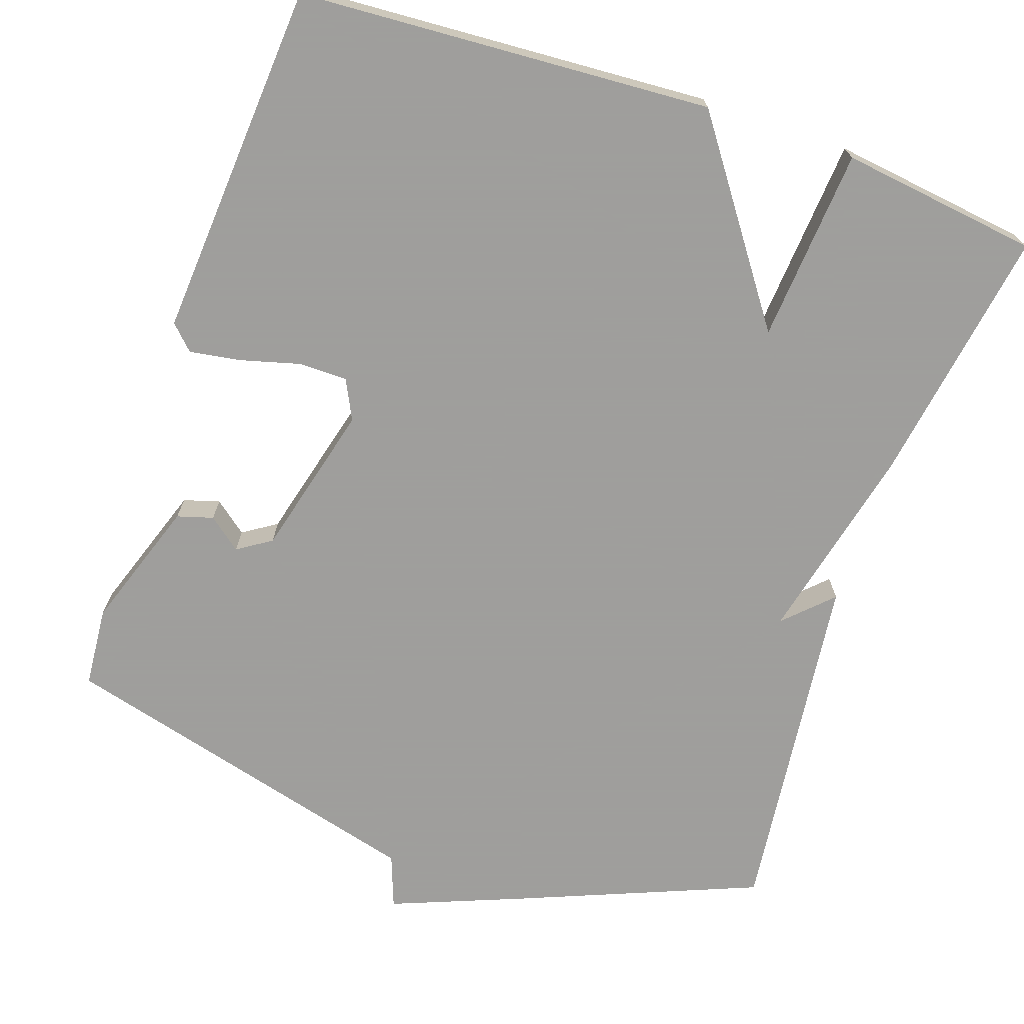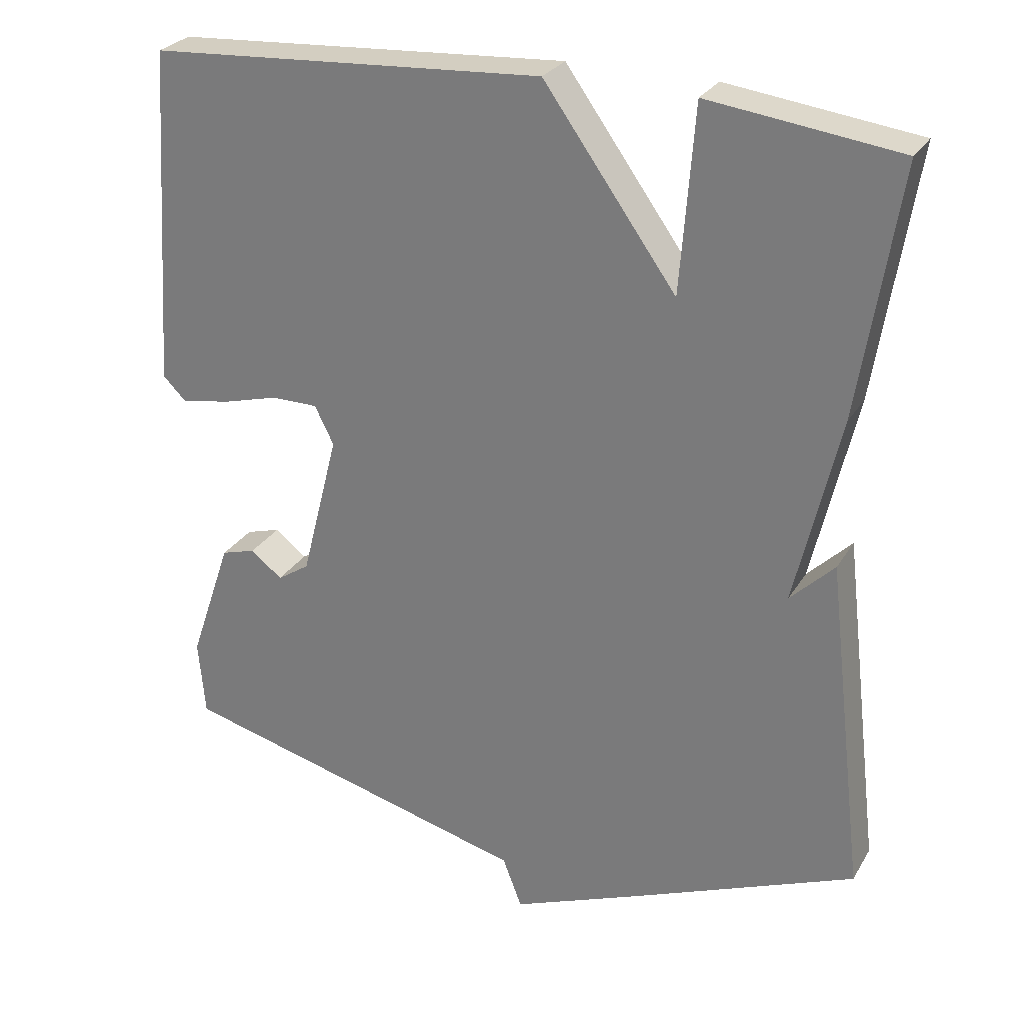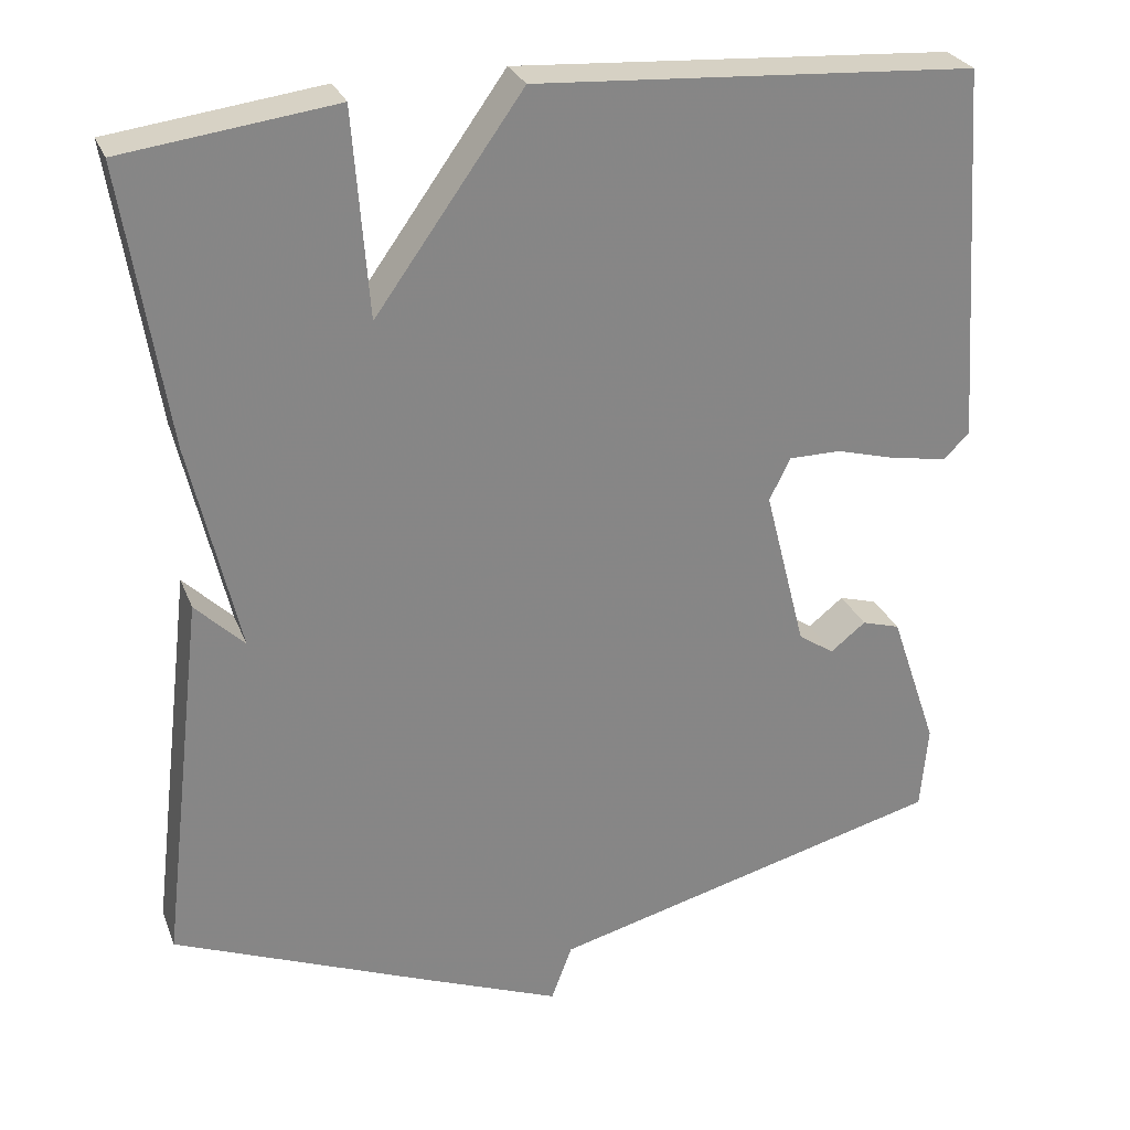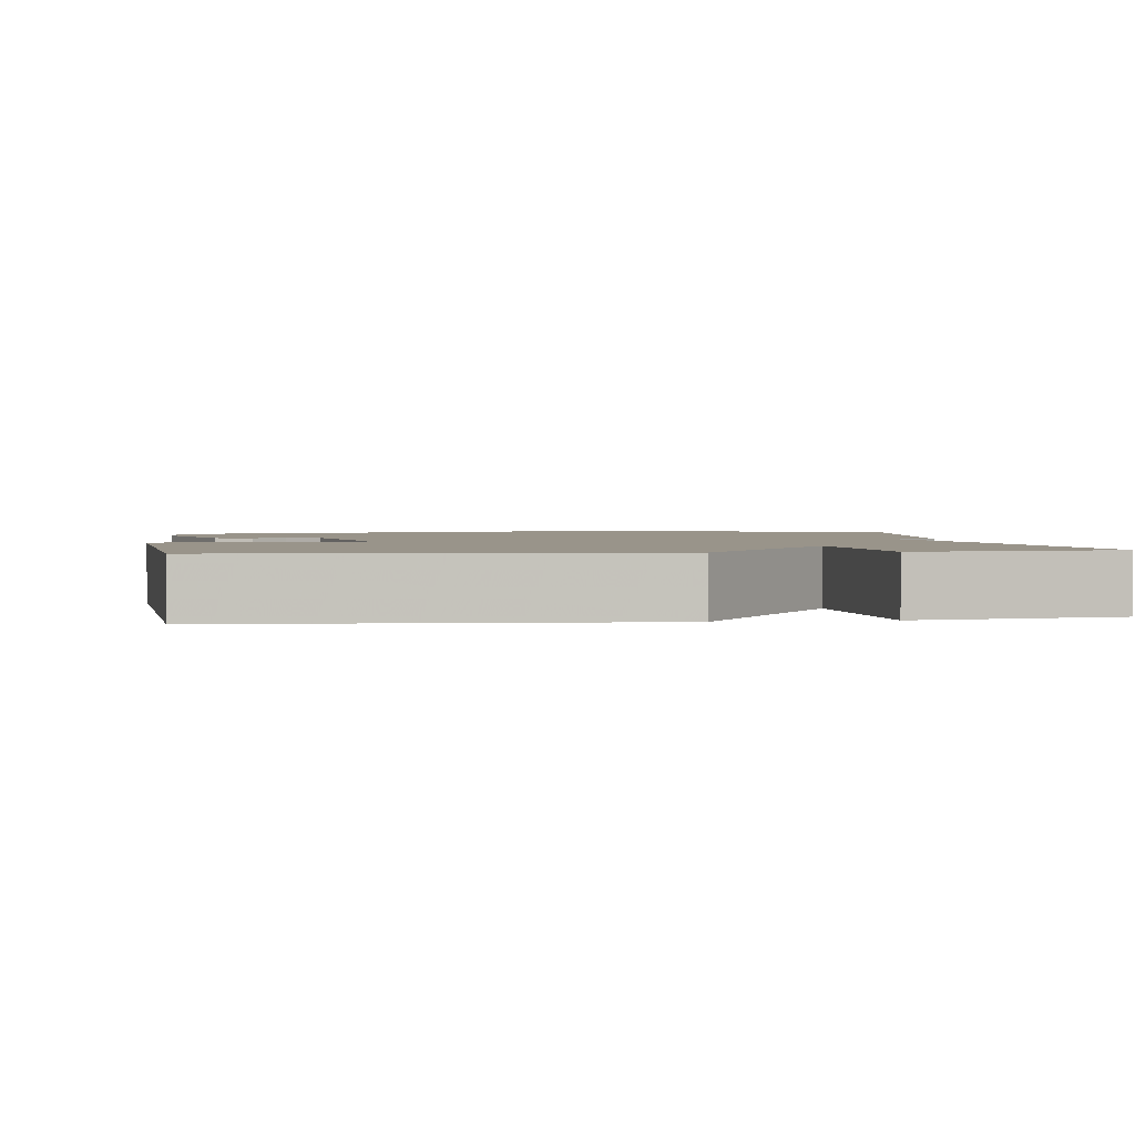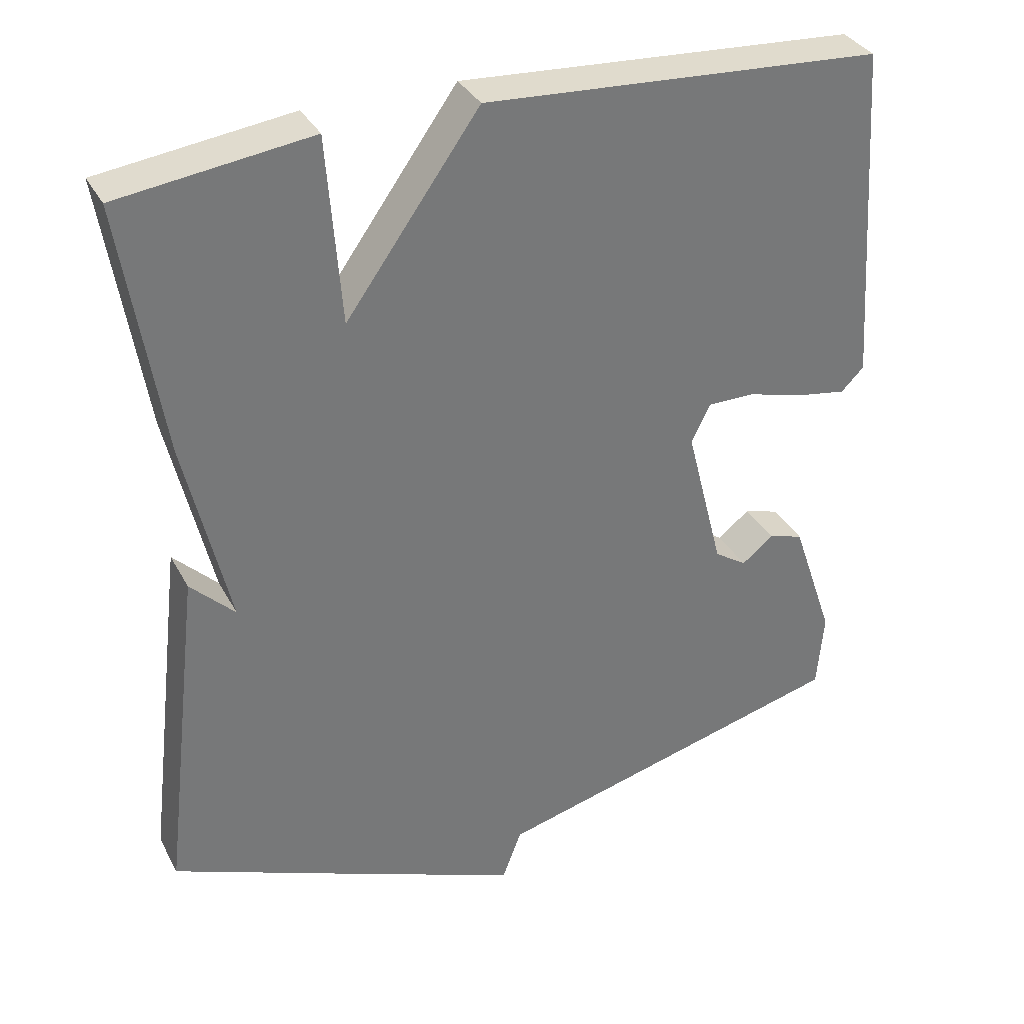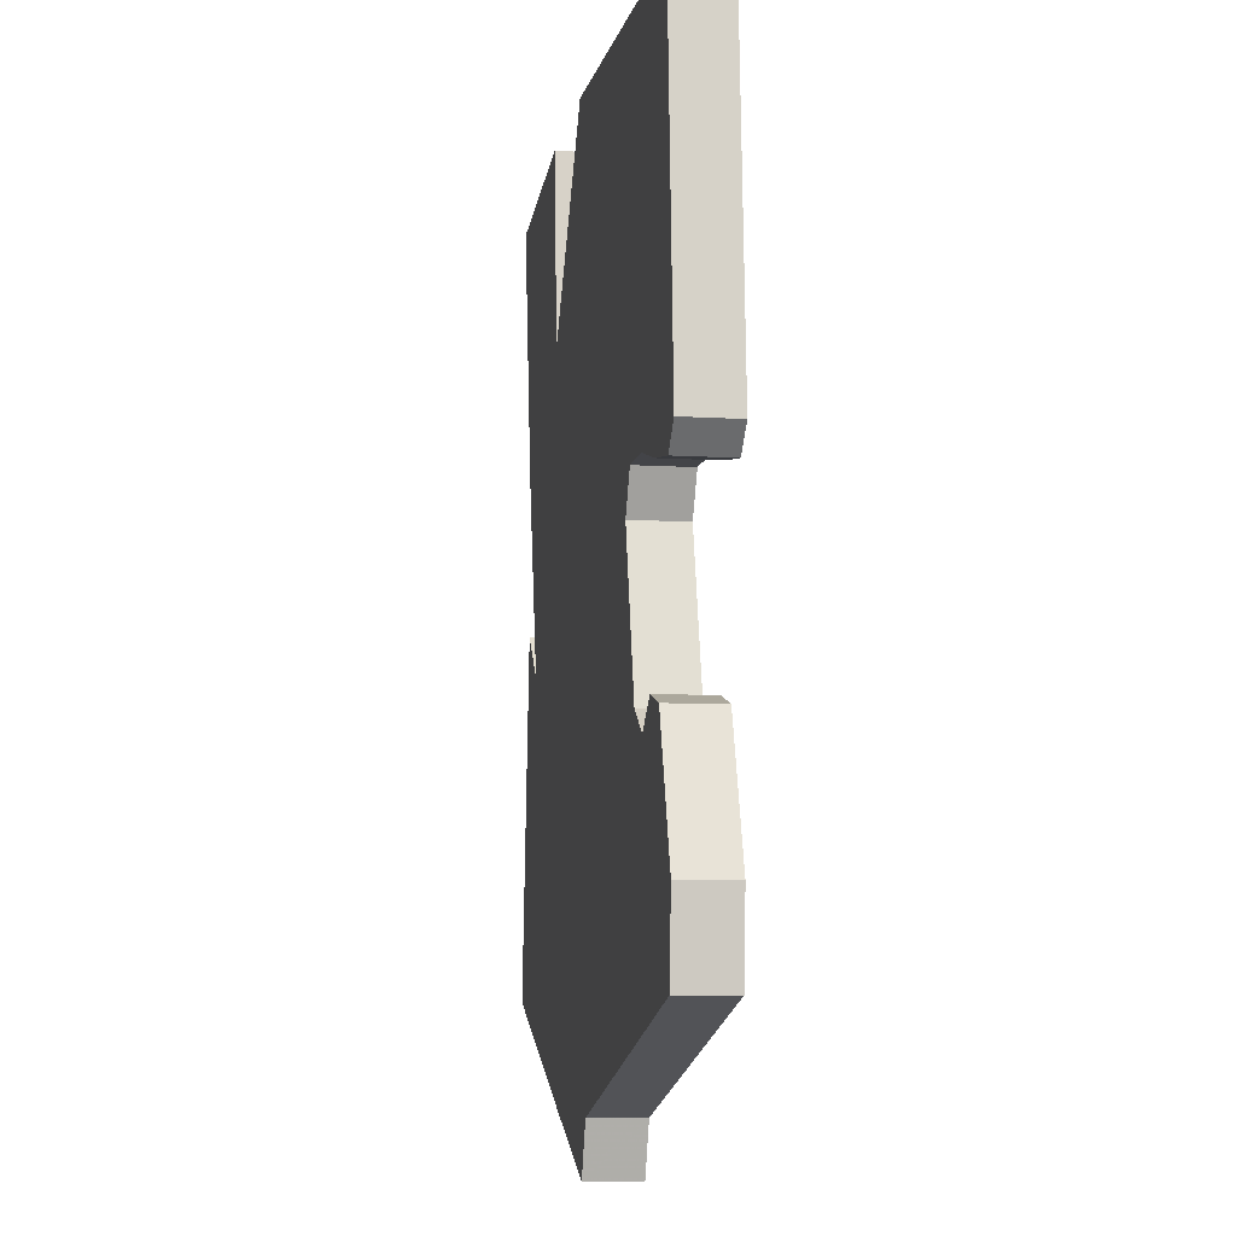
<metadata>
{"format":"obj","ext":"obj","renderer":"f3d","projection":"perspective","resolution":1024,"background":"white","views":[{"elev":-71.1,"azim":-19.0,"up":"+Y"},{"elev":27.4,"azim":24.9,"up":"+Z"},{"elev":27.6,"azim":161.4,"up":"+Z"},{"elev":1.9,"azim":-8.1,"up":"+Y"},{"elev":34.1,"azim":155.3,"up":"+Z"},{"elev":-8.2,"azim":-99.7,"up":"+Z"}]}
</metadata>
<code>
v -0.5 0.07 -0.5
v -0.509 0.07 -0.395
v -0.451 0.07 -0.225
v -0.404 0.07 -0.211
v -0.361 0.07 -0.245
v -0.317 0.07 -0.216
v -0.266 0.07 -0.016
v -0.292 0.07 0.036
v -0.356 0.07 0.036
v -0.433 0.07 0.015
v -0.5 0.07 0.004
v -0.531 0.07 0.035
v -0.5 0.07 0.5
v 0.04 0.07 0.534
v 0.221 0.07 0.281
v 0.24 0.07 0.534
v 0.5 0.07 0.5
v 0.446 0.07 0.159
v 0.386 0.07 -0.1
v 0.446 0.07 -0.041
v 0.5 0.07 -0.5
v 0.188 0.07 -0.627
v 0.014 0.07 -0.696
v -0.012 0.07 -0.627
v -0.5 0 -0.5
v -0.509 0 -0.395
v -0.451 0 -0.225
v -0.404 0 -0.211
v -0.361 0 -0.245
v -0.317 0 -0.216
v -0.266 0 -0.016
v -0.292 0 0.036
v -0.356 0 0.036
v -0.433 0 0.015
v -0.5 0 0.004
v -0.531 0 0.035
v -0.5 0 0.5
v 0.04 0 0.534
v 0.221 0 0.281
v 0.24 0 0.534
v 0.5 0 0.5
v 0.446 0 0.159
v 0.386 0 -0.1
v 0.446 0 -0.041
v 0.5 0 -0.5
v 0.188 0 -0.627
v 0.014 0 -0.696
v -0.012 0 -0.627
f 22 23 24
f 21 22 24
f 20 21 24
f 19 20 24
f 17 18 19
f 16 17 19
f 15 16 19
f 13 14 15
f 12 13 15
f 11 12 15
f 10 11 15
f 9 10 15
f 8 9 15
f 7 8 15 19
f 6 7 19 24
f 3 4 5
f 2 3 5
f 1 2 5
f 24 1 5
f 5 6 24
f 48 47 46
f 48 46 45
f 48 45 44
f 48 44 43
f 43 42 41
f 43 41 40
f 43 40 39
f 39 38 37
f 39 37 36
f 39 36 35
f 39 35 34
f 39 34 33
f 39 33 32
f 43 39 32 31
f 48 43 31 30
f 29 28 27
f 29 27 26
f 29 26 25
f 29 25 48
f 48 30 29
f 1 25 26 2
f 2 26 27 3
f 3 27 28 4
f 4 28 29 5
f 5 29 30 6
f 6 30 31 7
f 7 31 32 8
f 8 32 33 9
f 9 33 34 10
f 10 34 35 11
f 11 35 36 12
f 12 36 37 13
f 13 37 38 14
f 14 38 39 15
f 15 39 40 16
f 16 40 41 17
f 17 41 42 18
f 18 42 43 19
f 19 43 44 20
f 20 44 45 21
f 21 45 46 22
f 22 46 47 23
f 23 47 48 24
f 24 48 25 1

</code>
